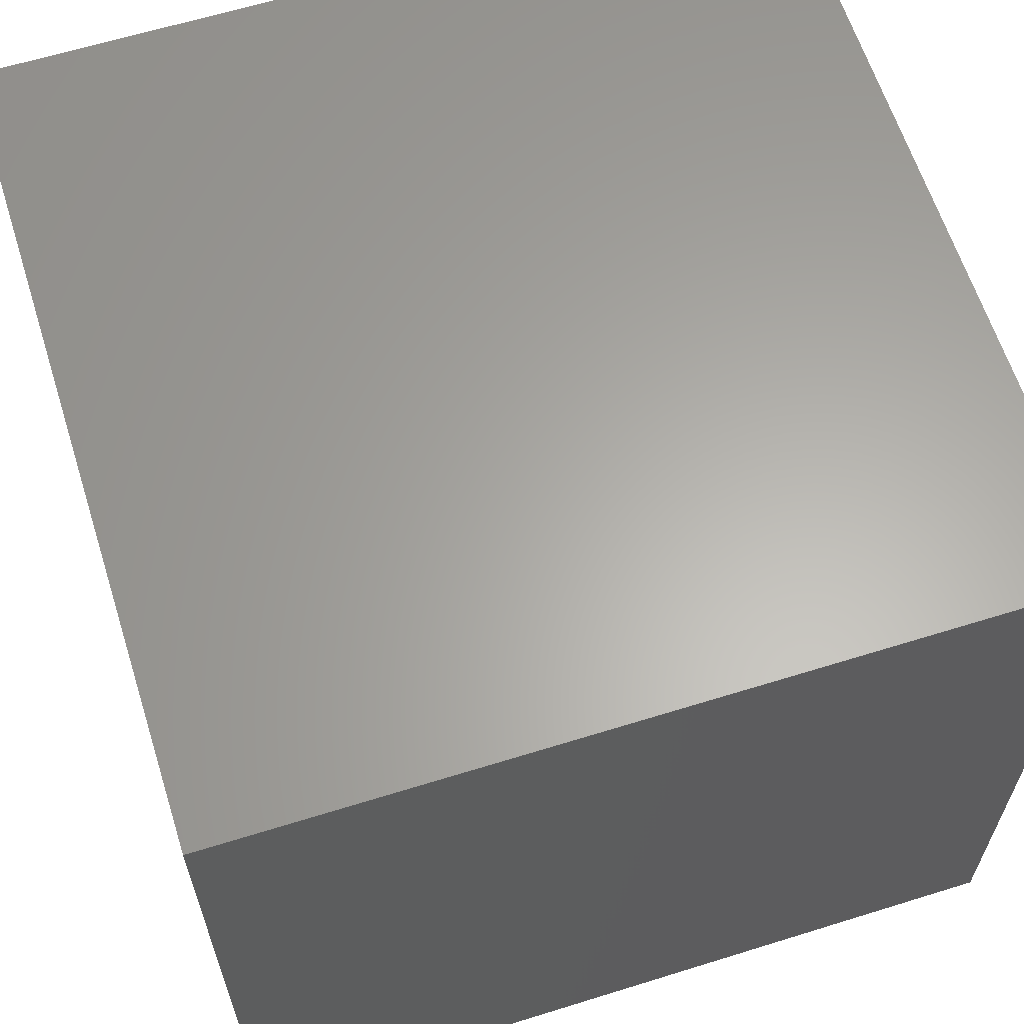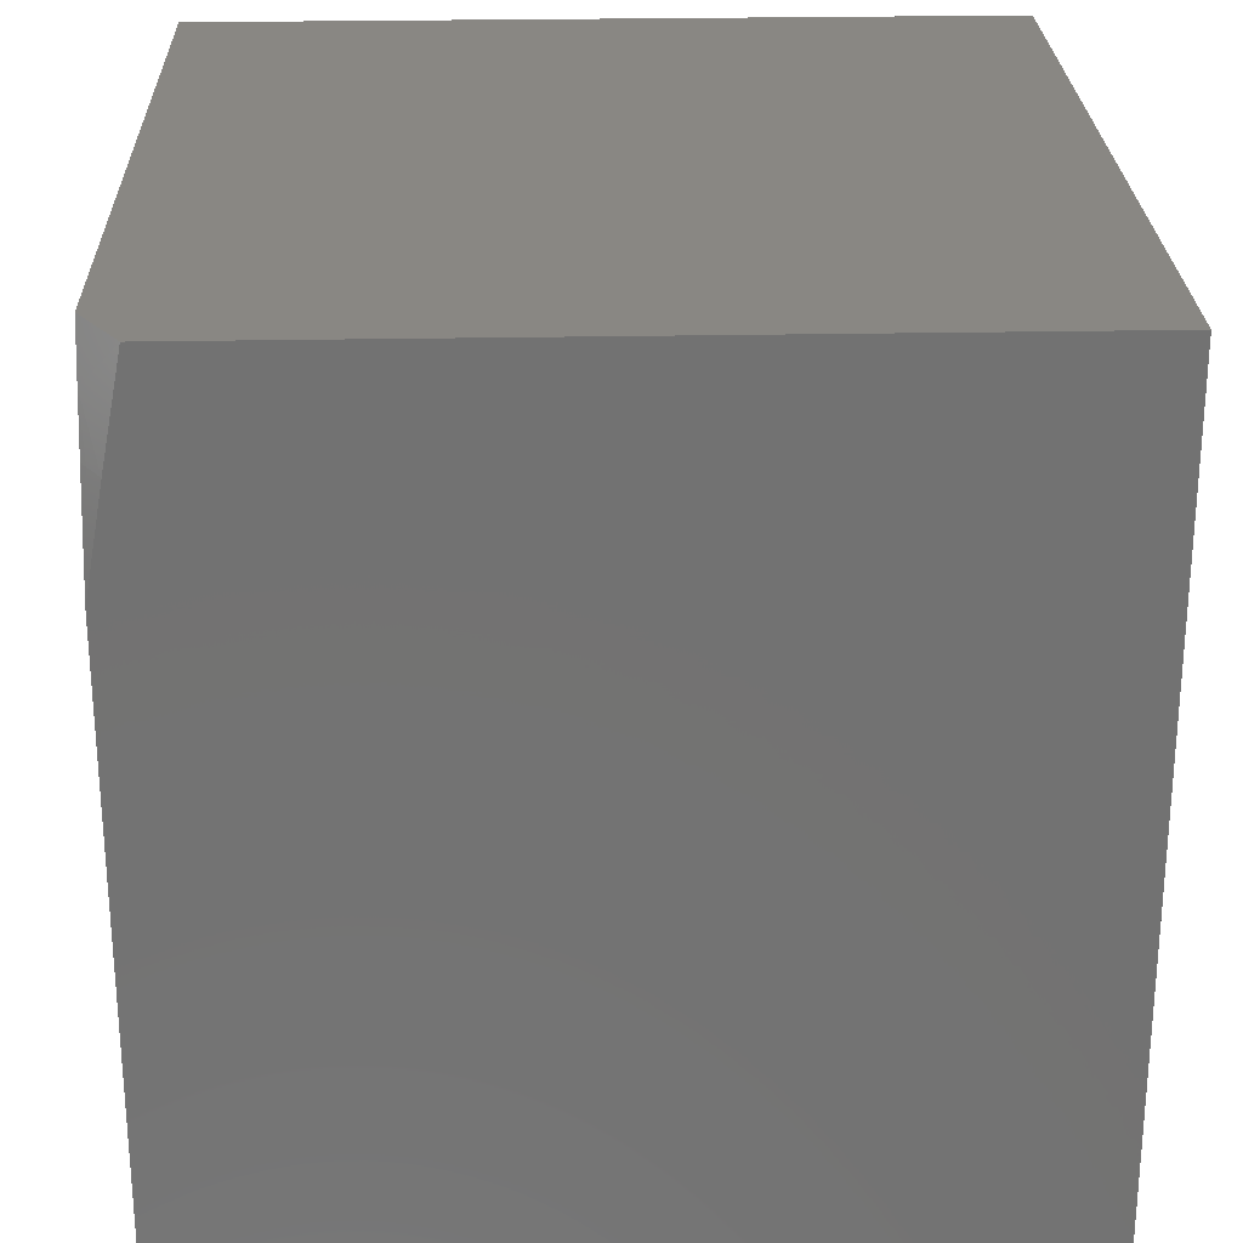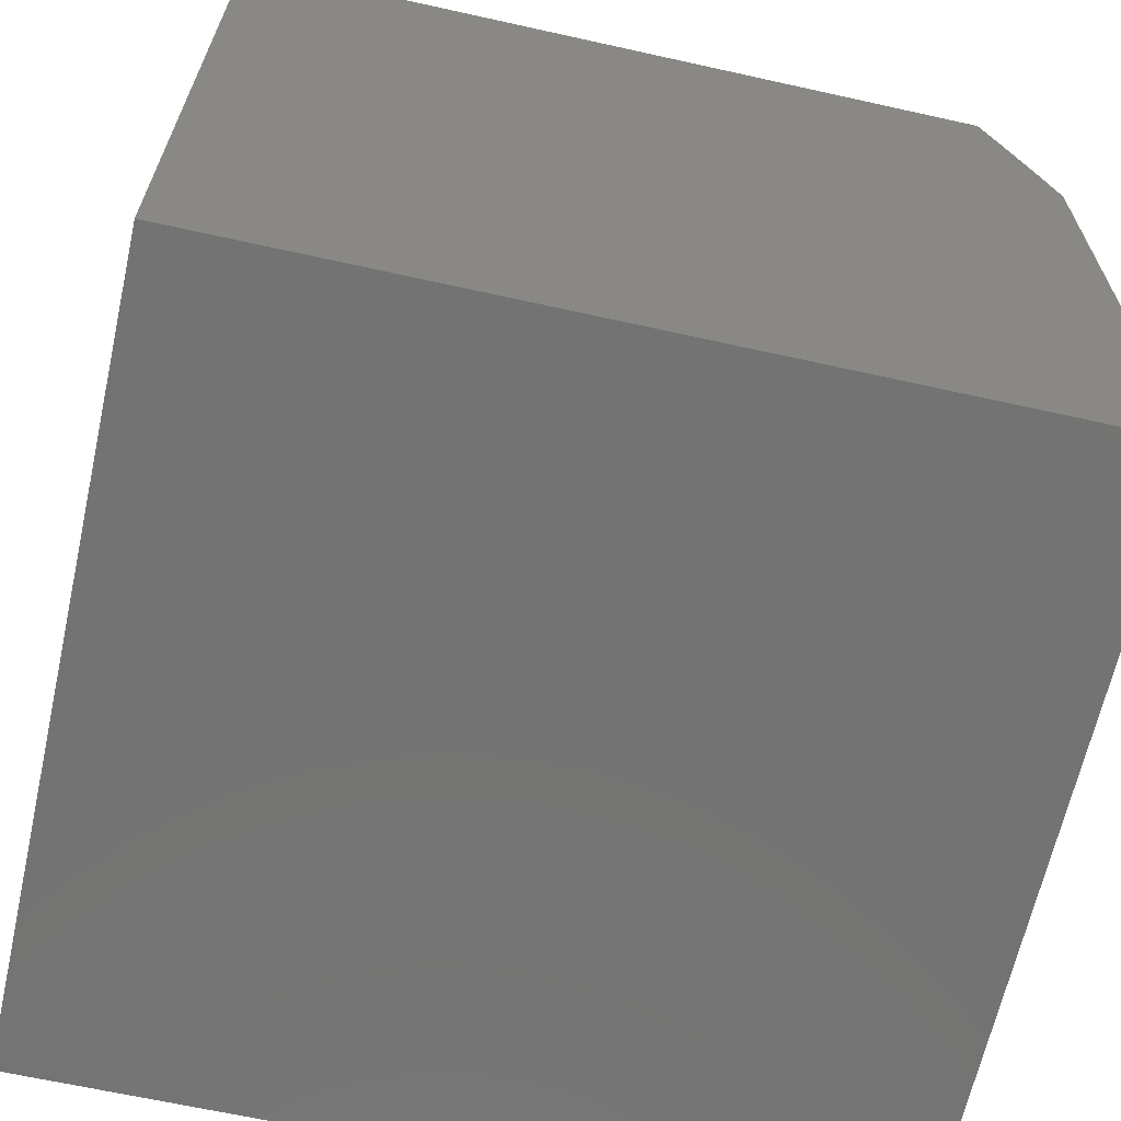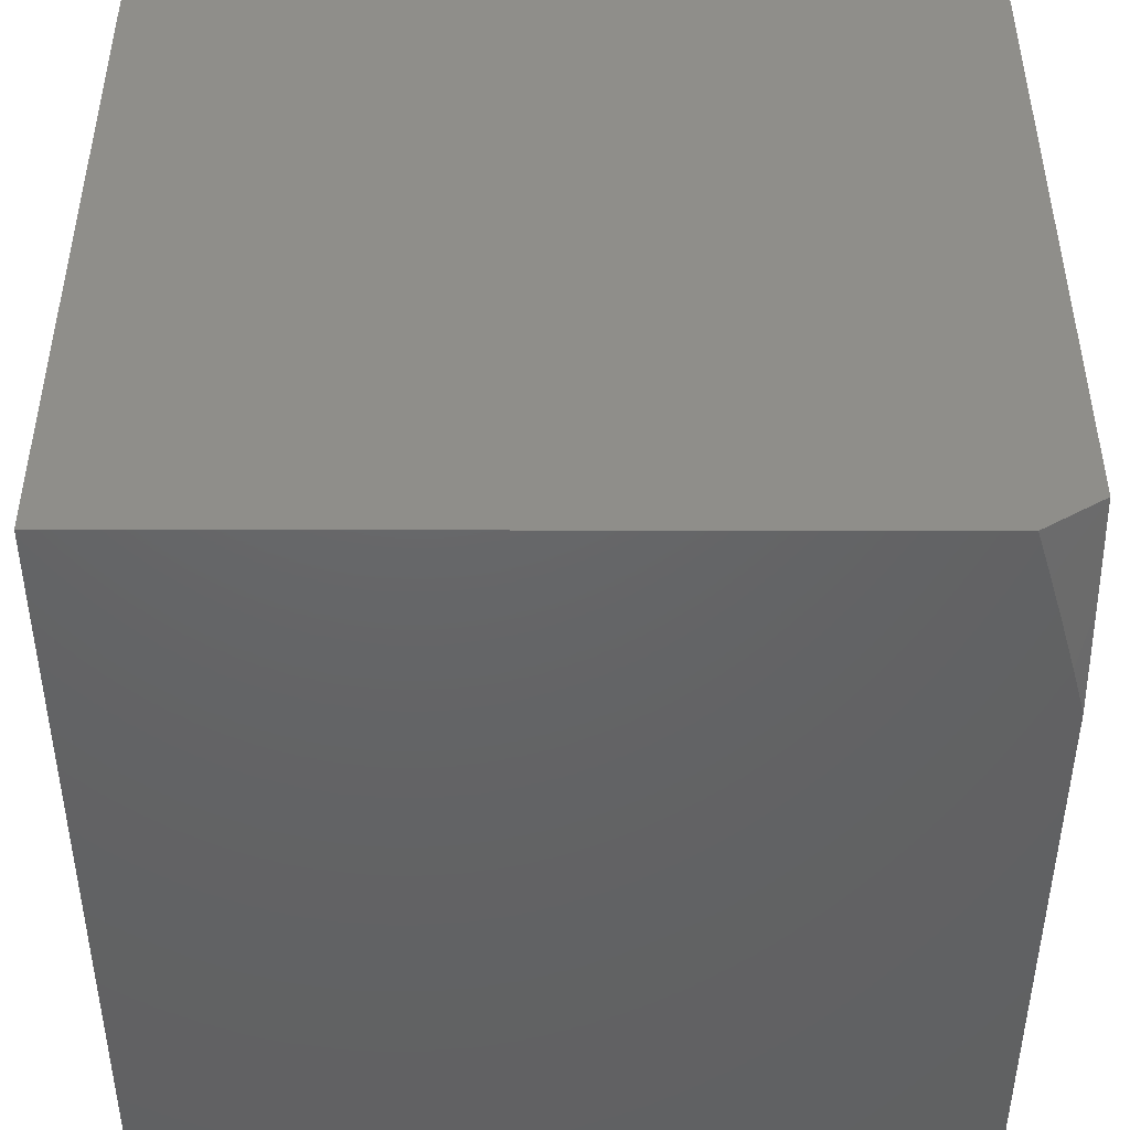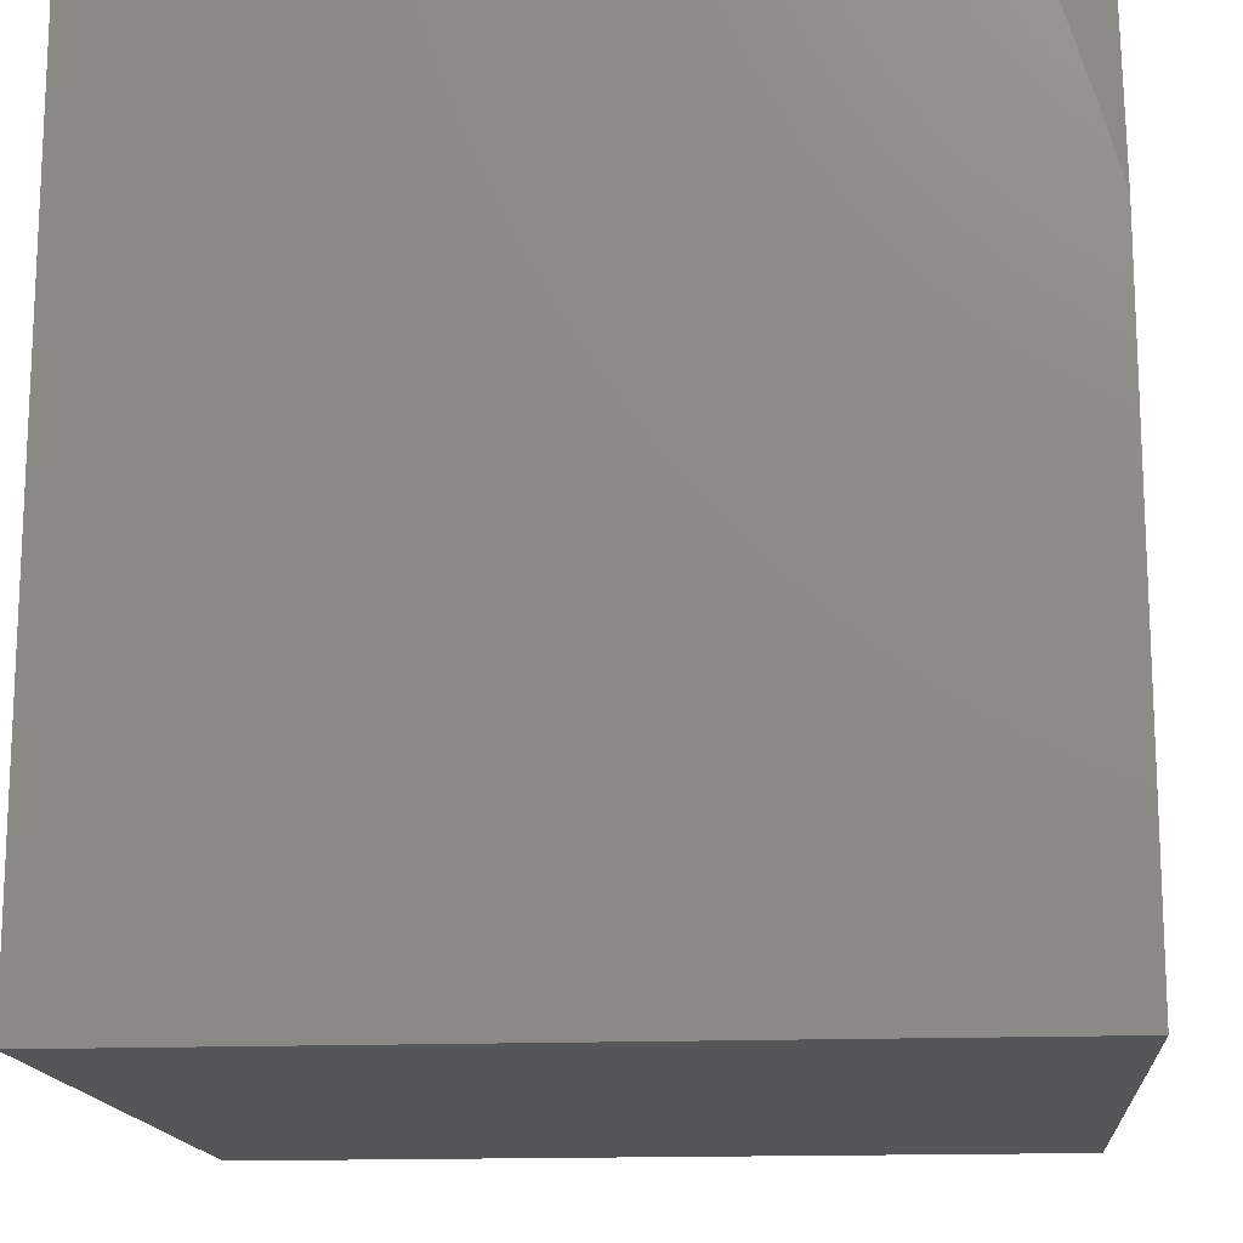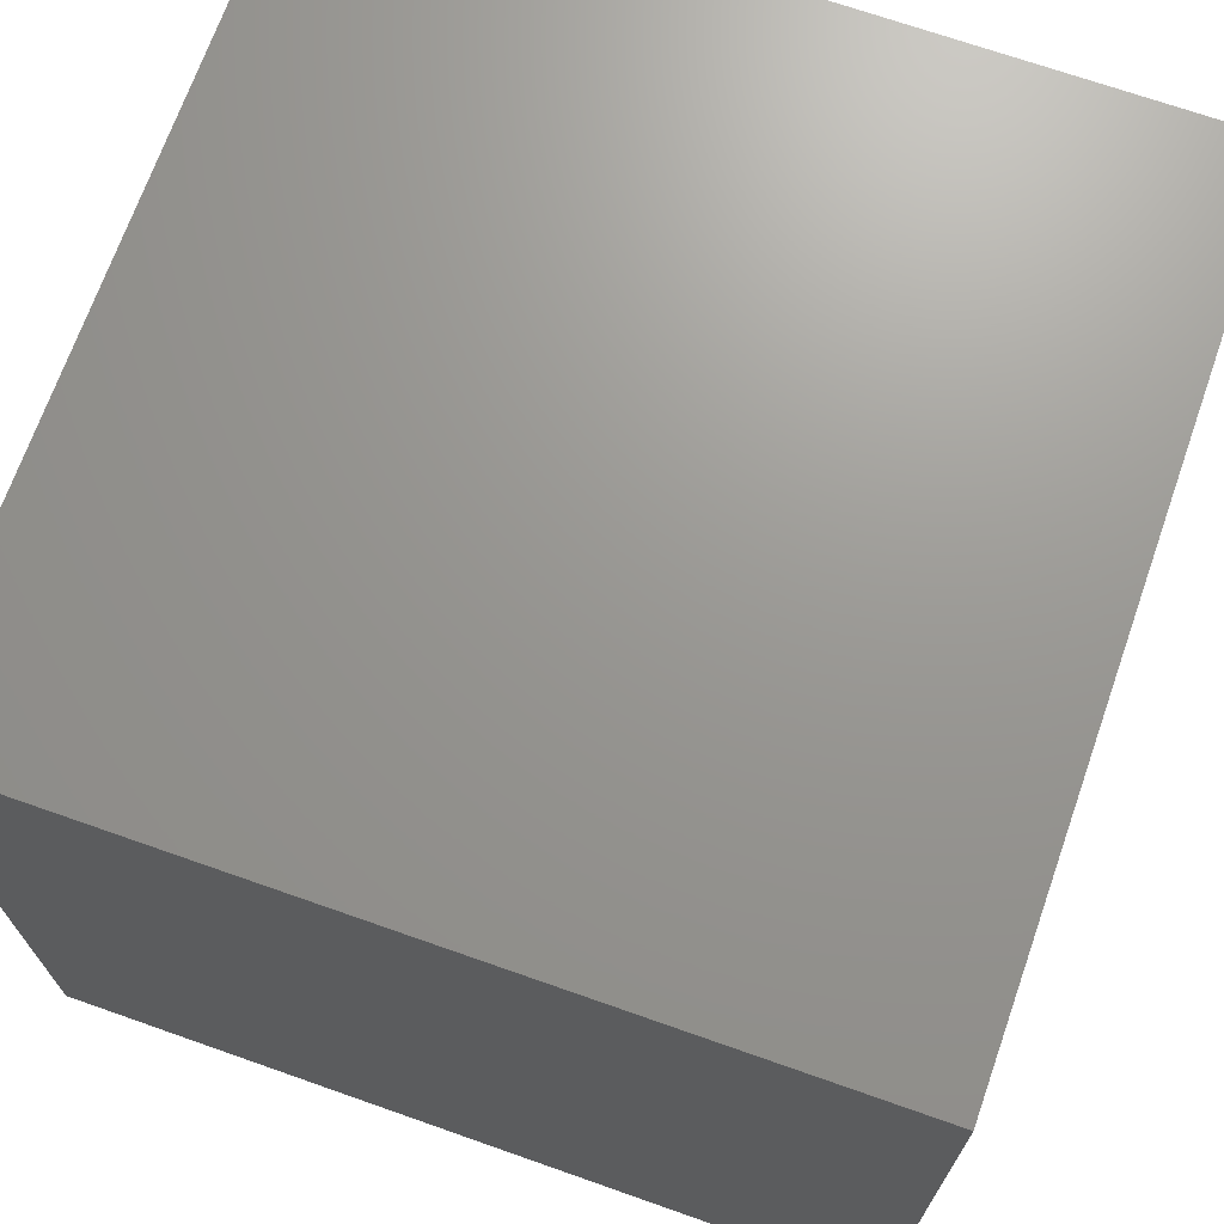
<metadata>
{"format":"stl","ext":"stl","renderer":"f3d","projection":"perspective","resolution":1024,"background":"white","views":[{"elev":62.7,"azim":162.5,"up":"+Y"},{"elev":25.6,"azim":88.2,"up":"+Z"},{"elev":-65.3,"azim":-12.6,"up":"+Z"},{"elev":-46.0,"azim":-0.1,"up":"+Y"},{"elev":-15.4,"azim":5.0,"up":"+Z"},{"elev":70.1,"azim":-70.6,"up":"+Y"}]}
</metadata>
<code>
# stl→obj: 15 verts, 26 faces
v 5.928 -8.945 2
v 5 -8.945 2
v 5.947 -8.945 1.94
v 5.965 -8.945 1.879
v 5.983 -8.945 1.819
v 6 -8.945 1.758
v 5 -8.945 1
v 6 -8.945 1
v 6 -8.899 2
v 6 -8.923 1.879
v 5.975 -8.939 1.879
v 6 -8 2
v 6 -8 1
v 5 -8 1
v 5 -8 2
f 1 2 3
f 3 2 4
f 4 2 5
f 5 2 6
f 6 2 7
f 6 7 8
f 1 3 9
f 9 3 10
f 10 3 11
f 10 11 5
f 5 11 4
f 4 11 3
f 5 6 10
f 9 10 12
f 12 10 6
f 12 6 13
f 13 6 8
f 8 7 13
f 13 7 14
f 9 12 1
f 1 12 15
f 1 15 2
f 7 2 14
f 14 2 15
f 12 13 15
f 15 13 14

</code>
